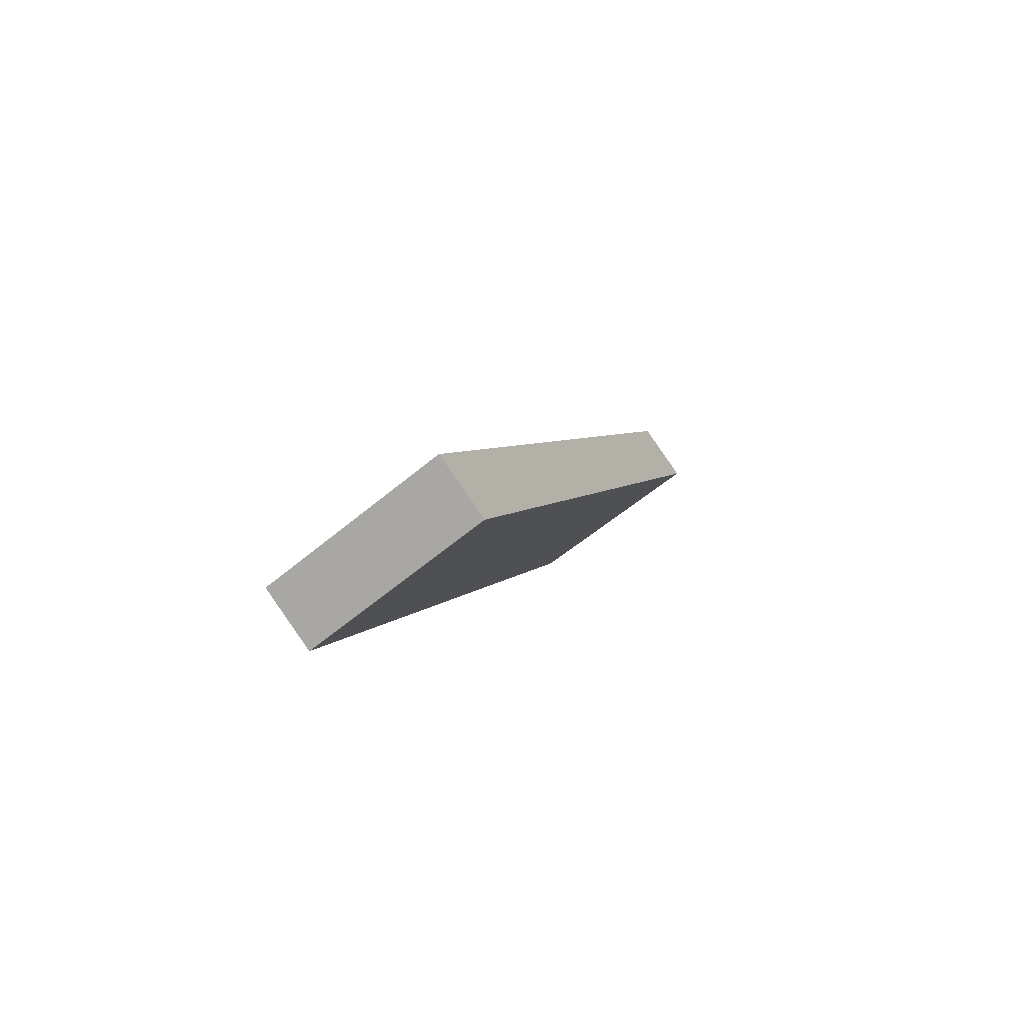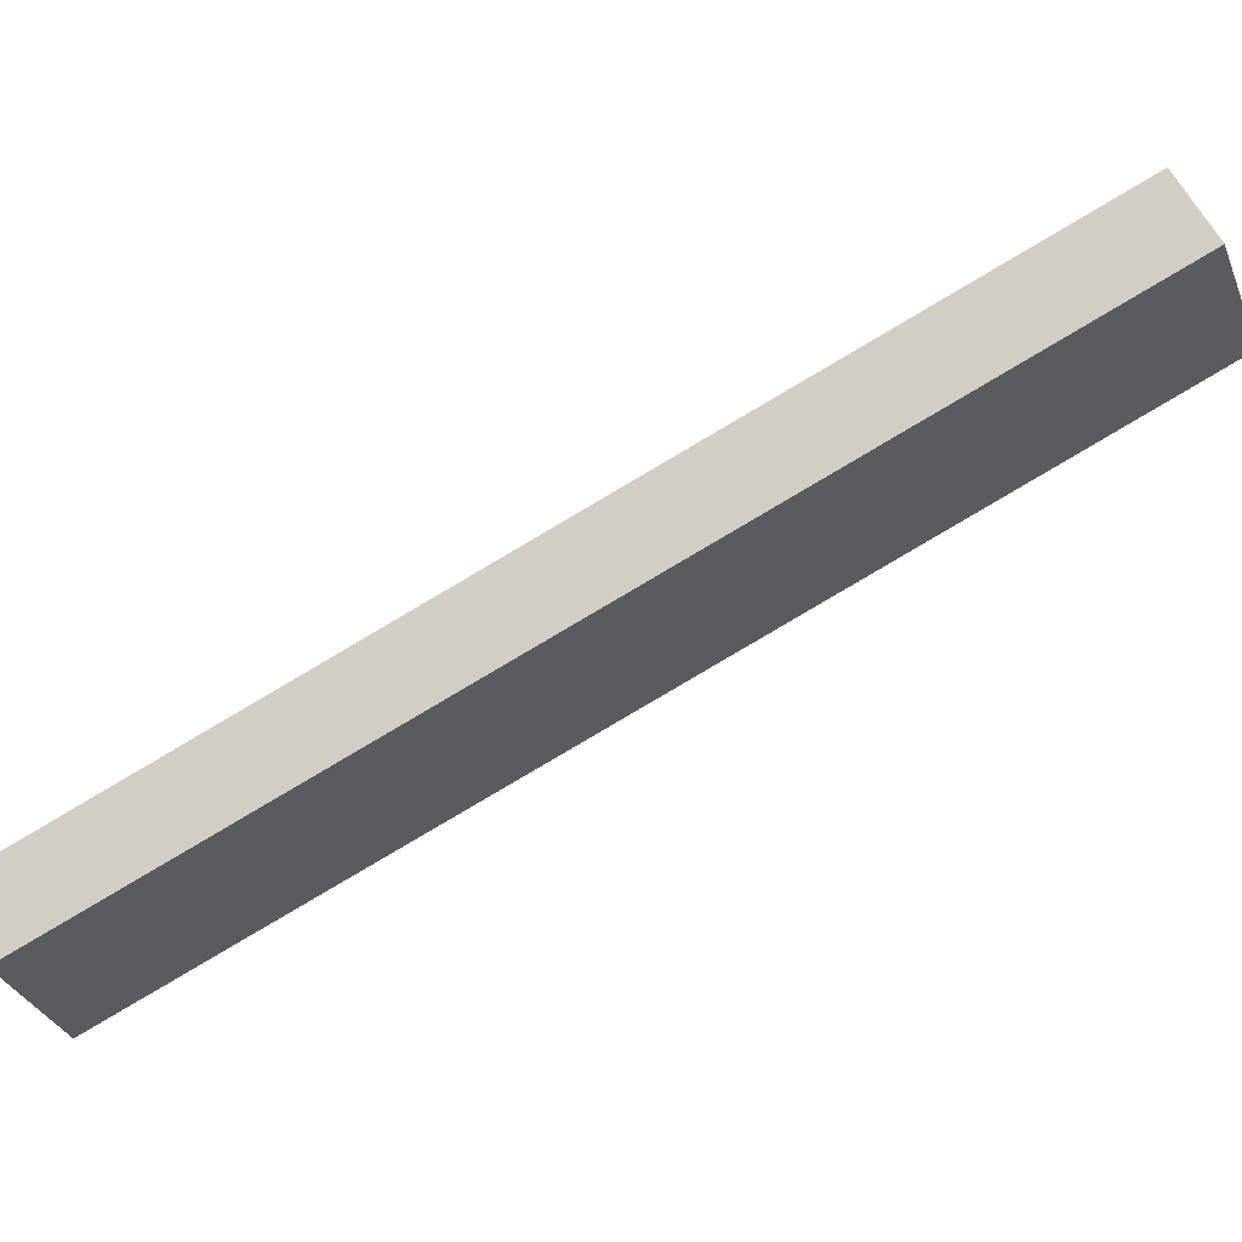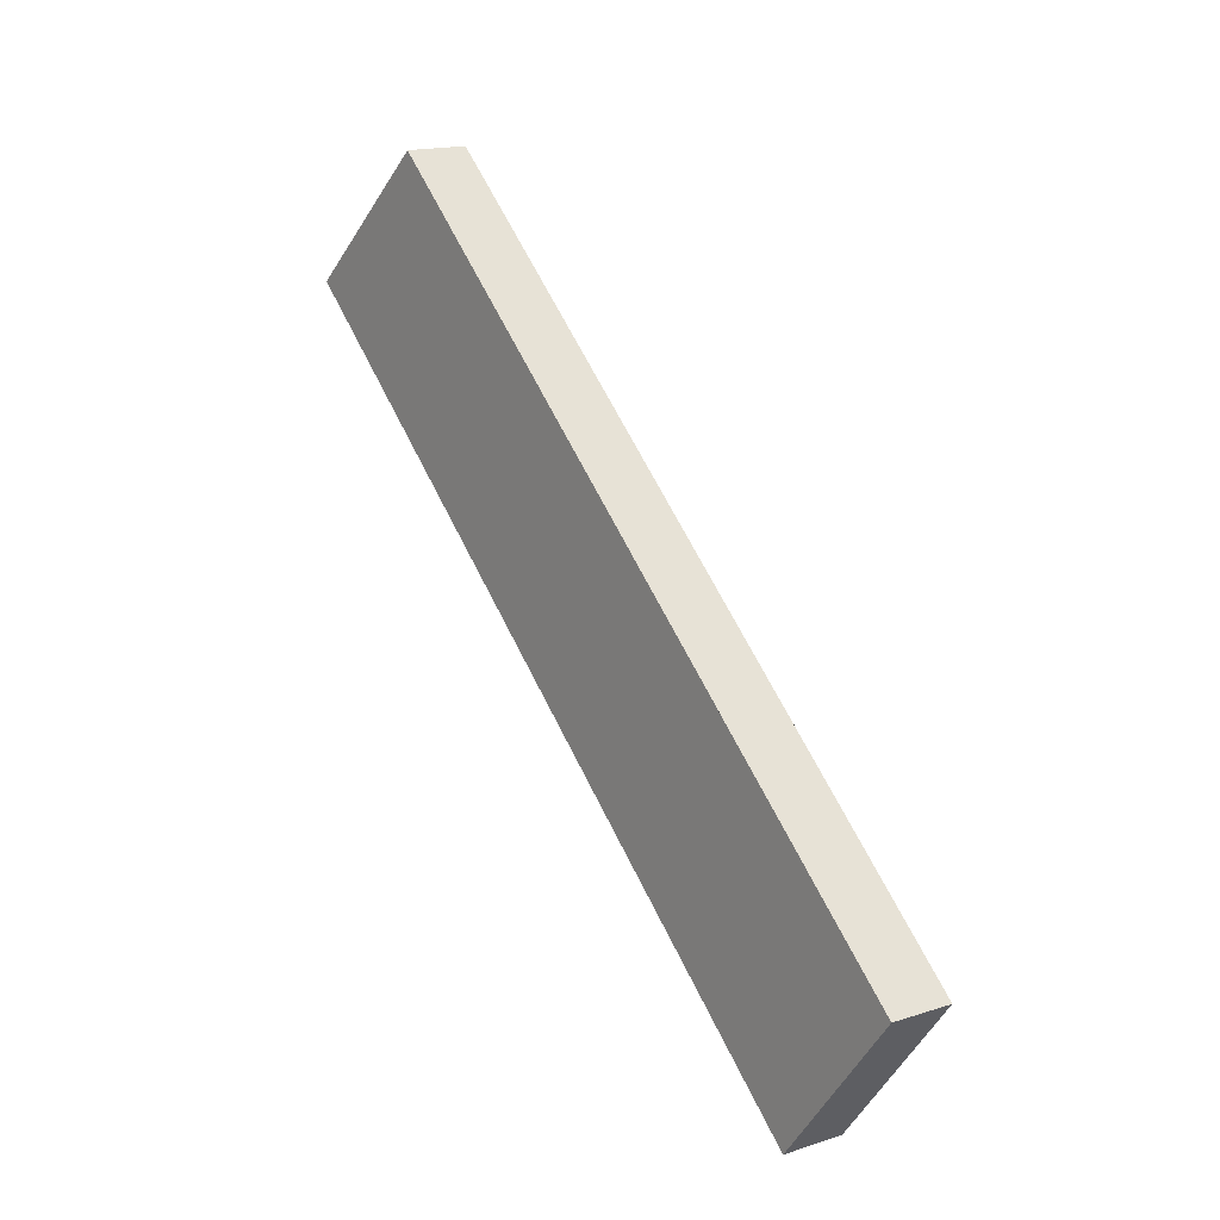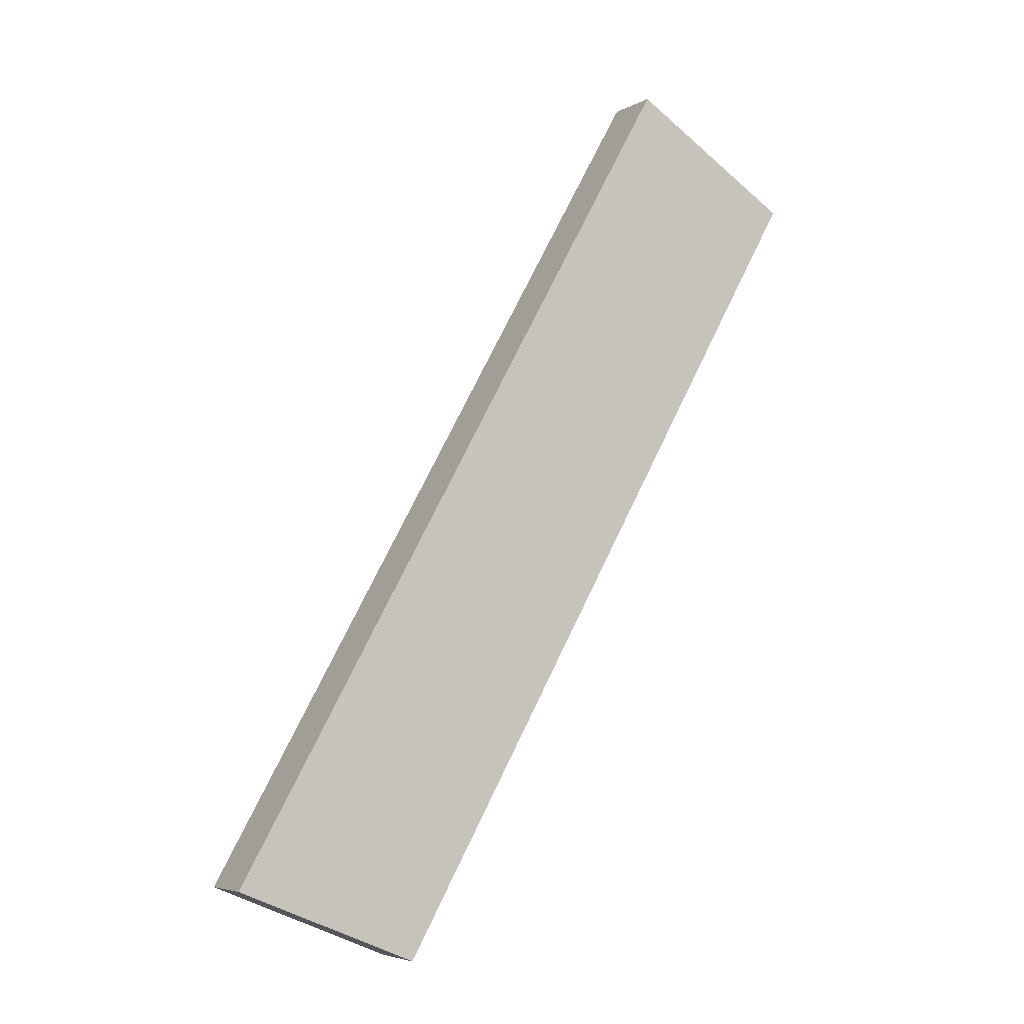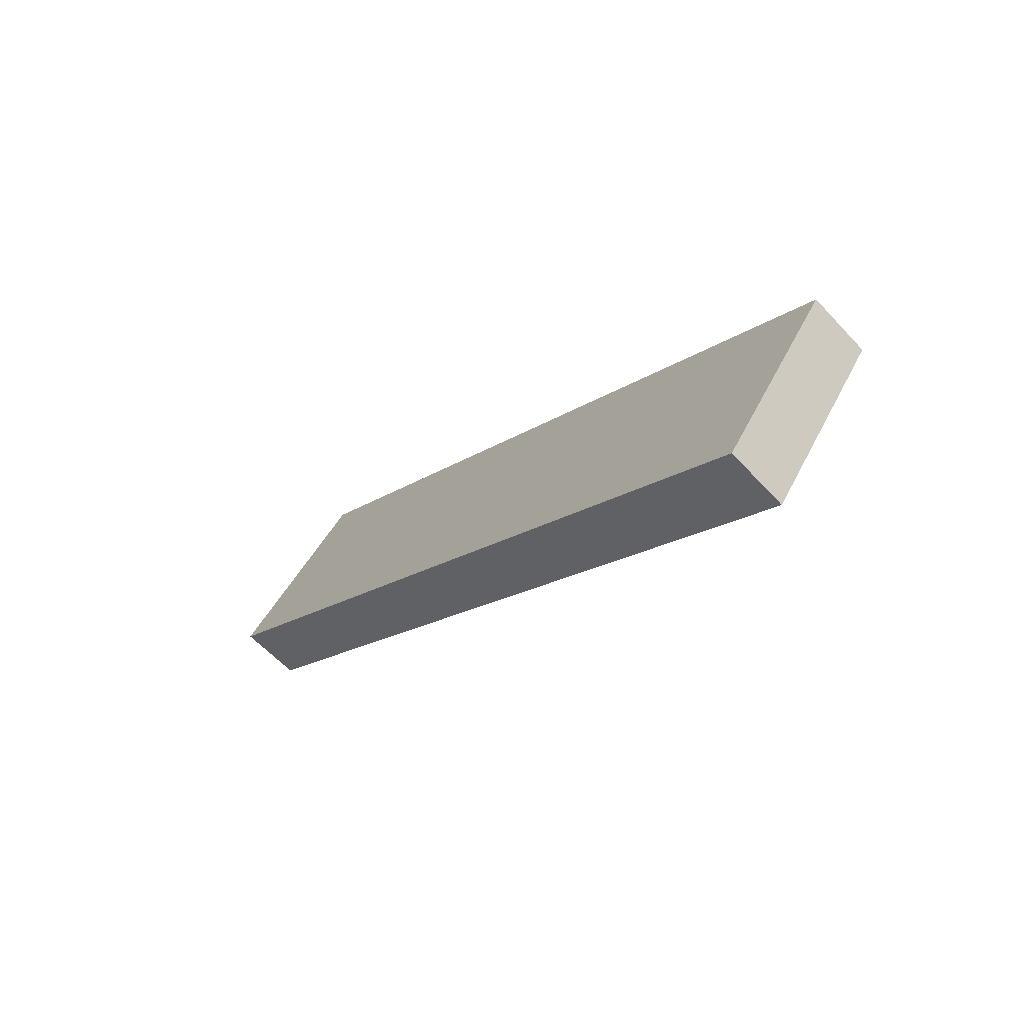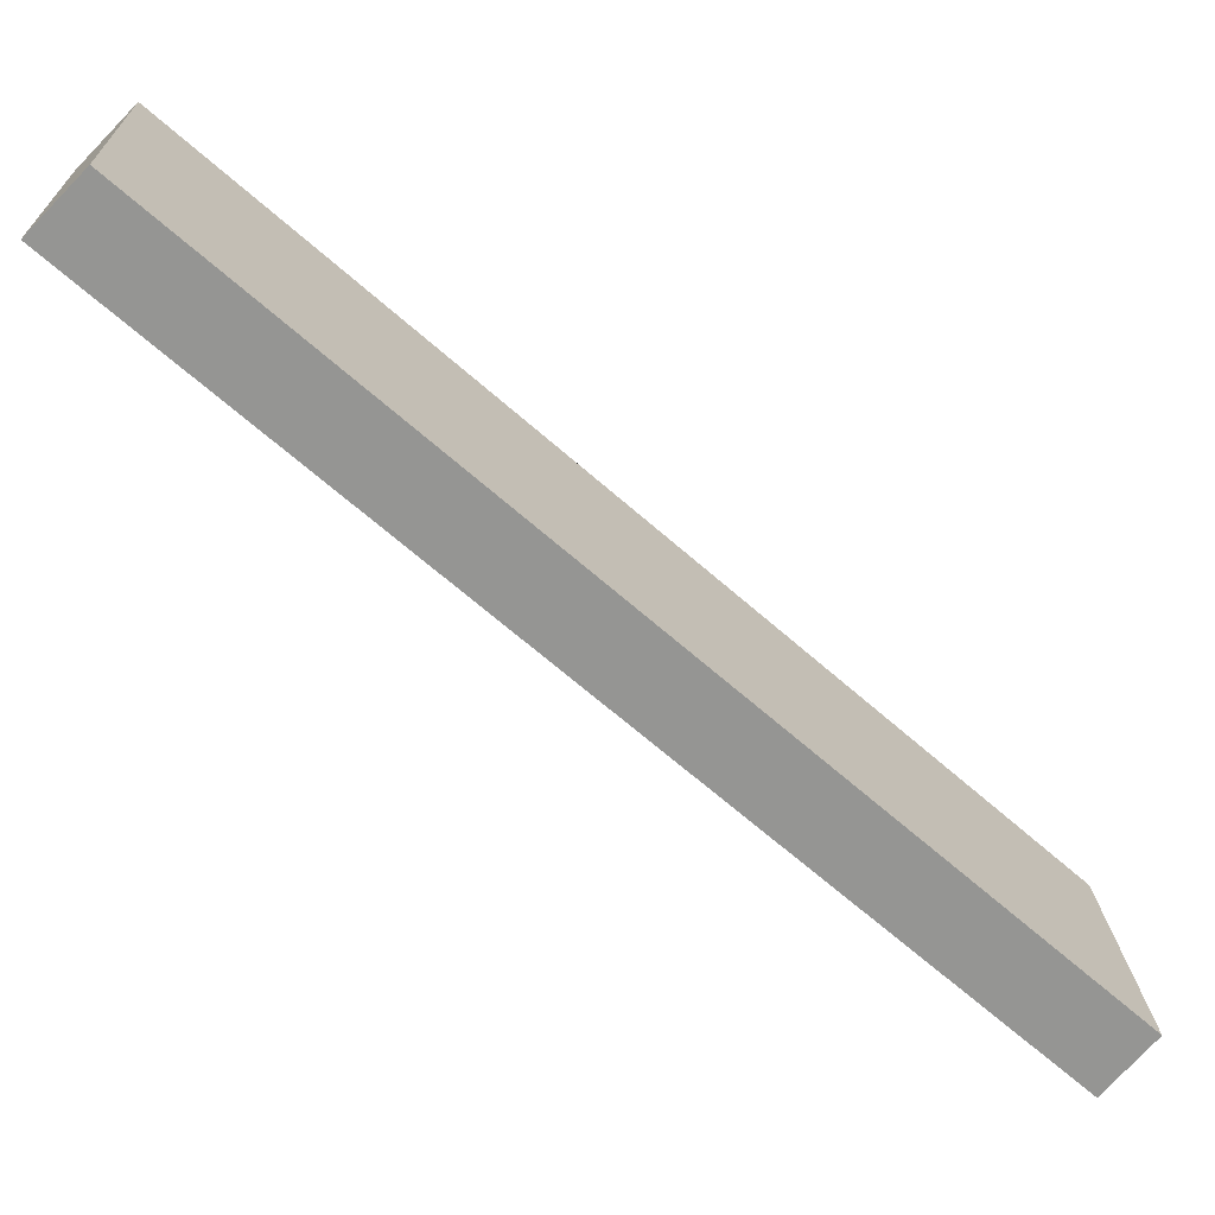
<metadata>
{"format":"obj","ext":"obj","renderer":"f3d","projection":"perspective","resolution":1024,"background":"white","views":[{"elev":-55.8,"azim":-5.2,"up":"+Z"},{"elev":25.8,"azim":-82.8,"up":"+Y"},{"elev":-47.5,"azim":-158.3,"up":"+Z"},{"elev":-42.3,"azim":98.1,"up":"+Z"},{"elev":64.5,"azim":76.1,"up":"+Z"},{"elev":-19.4,"azim":76.6,"up":"+Y"}]}
</metadata>
<code>
v 5.633 6.281 0.02767
v 5.797 6.432 -0.1087
v 6.178 5.711 0.05709
v 6.343 5.862 -0.07923
v 5.905 5.996 0.04238
v 6.07 6.147 -0.09394
v 6.677 8.007 3.071
v 6.837 8.151 2.922
v 7.264 7.506 3.221
v 7.424 7.65 3.072
v 6.872 7.84 3.121
v 7.068 7.673 3.171
v 7.228 7.817 3.022
v 7.032 7.984 2.972
v 5.633 6.281 0.02767
v 6.677 8.007 3.071
v 6.178 5.711 0.05709
v 6.721 6.609 1.639
v 7.264 7.506 3.221
v 5.905 5.996 0.04238
v 6.45 6.16 0.848
v 7.068 7.673 3.171
v 6.872 7.84 3.121
v 6.993 7.058 2.43
v 6.528 7.761 2.636
v 6.378 7.514 2.201
v 6.229 7.267 1.767
v 6.08 7.021 1.332
v 5.931 6.774 0.8972
v 5.782 6.527 0.4624
v 6.178 5.711 0.05709
v 7.264 7.506 3.221
v 6.343 5.862 -0.07923
v 7.424 7.65 3.072
v 6.993 7.058 2.43
v 6.721 6.609 1.639
v 6.45 6.16 0.848
v 6.613 6.309 0.7086
v 6.883 6.756 1.496
v 7.153 7.203 2.284
v 6.343 5.862 -0.07923
v 6.883 6.756 1.496
v 7.424 7.65 3.072
v 6.6 7.024 1.452
v 5.797 6.432 -0.1087
v 6.837 8.151 2.922
v 6.07 6.147 -0.09394
v 6.335 6.586 0.6788
v 6.742 6.89 1.474
v 6.613 6.309 0.7086
v 6.474 6.448 0.6937
v 6.458 7.158 1.429
v 6.196 6.724 0.664
v 7.032 7.984 2.972
v 7.228 7.817 3.022
v 6.865 7.462 2.224
v 6.721 7.592 2.194
v 7.153 7.203 2.284
v 7.009 7.333 2.254
v 5.945 6.677 0.3243
v 6.094 6.923 0.7573
v 6.242 7.169 1.19
v 6.391 7.414 1.623
v 6.54 7.66 2.056
v 6.688 7.906 2.489
v 5.797 6.432 -0.1087
v 6.837 8.151 2.922
v 5.633 6.281 0.02767
v 6.677 8.007 3.071
v 5.782 6.527 0.4624
v 5.931 6.774 0.8972
v 6.08 7.021 1.332
v 6.229 7.267 1.767
v 6.378 7.514 2.201
v 6.528 7.761 2.636
v 6.688 7.906 2.489
v 6.54 7.66 2.056
v 6.391 7.414 1.623
v 6.242 7.169 1.19
v 6.094 6.923 0.7573
v 5.945 6.677 0.3243
v 5.923 6.701 0.5669
v 6.34 7.39 1.782
v 6.548 7.735 2.389
f 2 6 4 3 5 1
f 7 11 12 9 10 13 14 8
f 30 15 20 17 21 18 24 19 22 23 16 25 26 27 28 29
f 37 31 33 38 39 40 34 32 35 36
f 42 50 41 47 45 60 61 62 63 64 65 46 54 55 43 58
f 81 66 68 70 71 72 73 74 75 69 67 76 77 78 79 80

</code>
